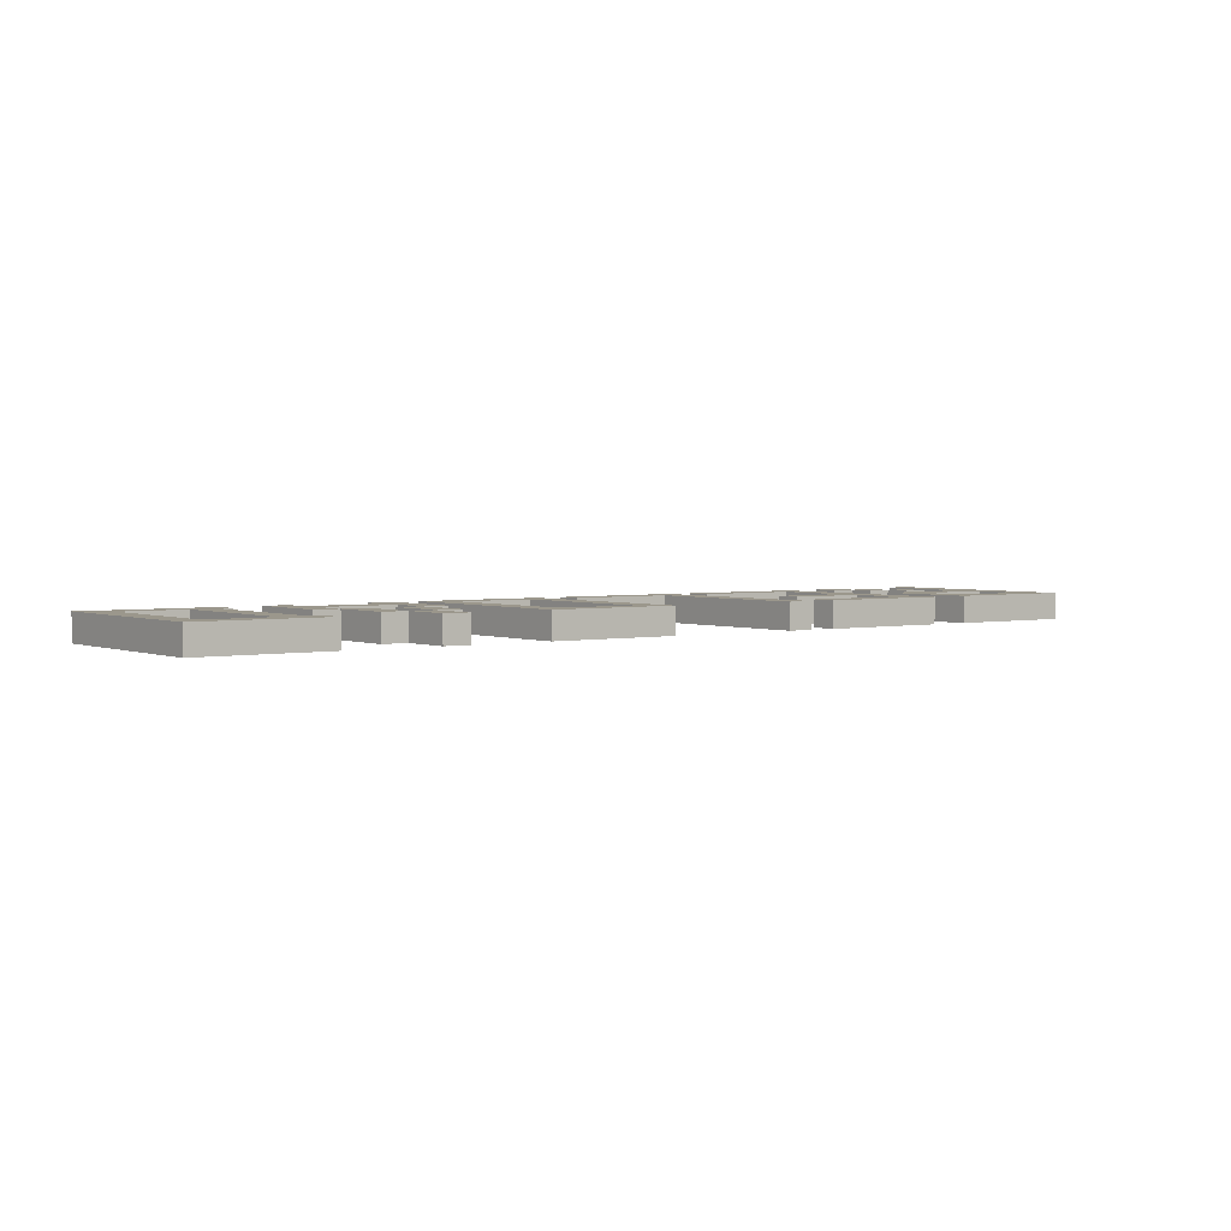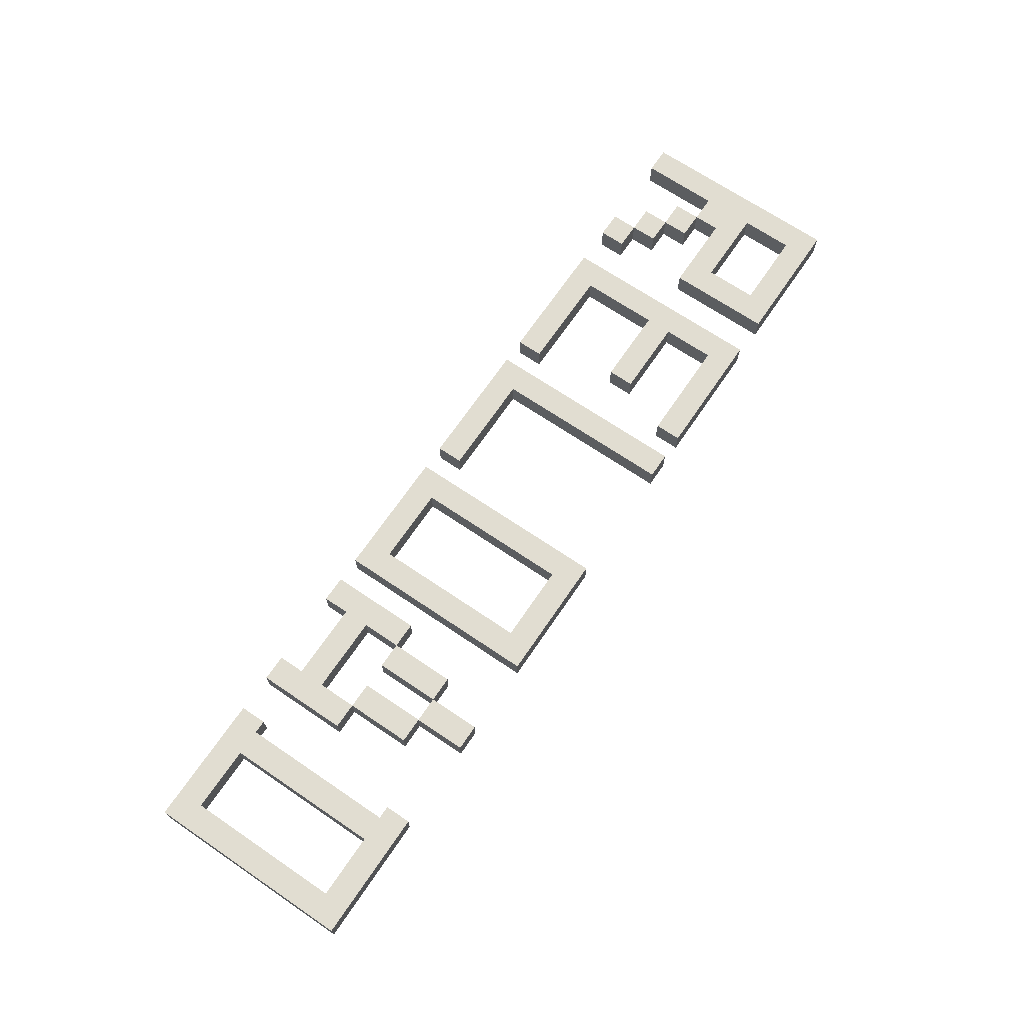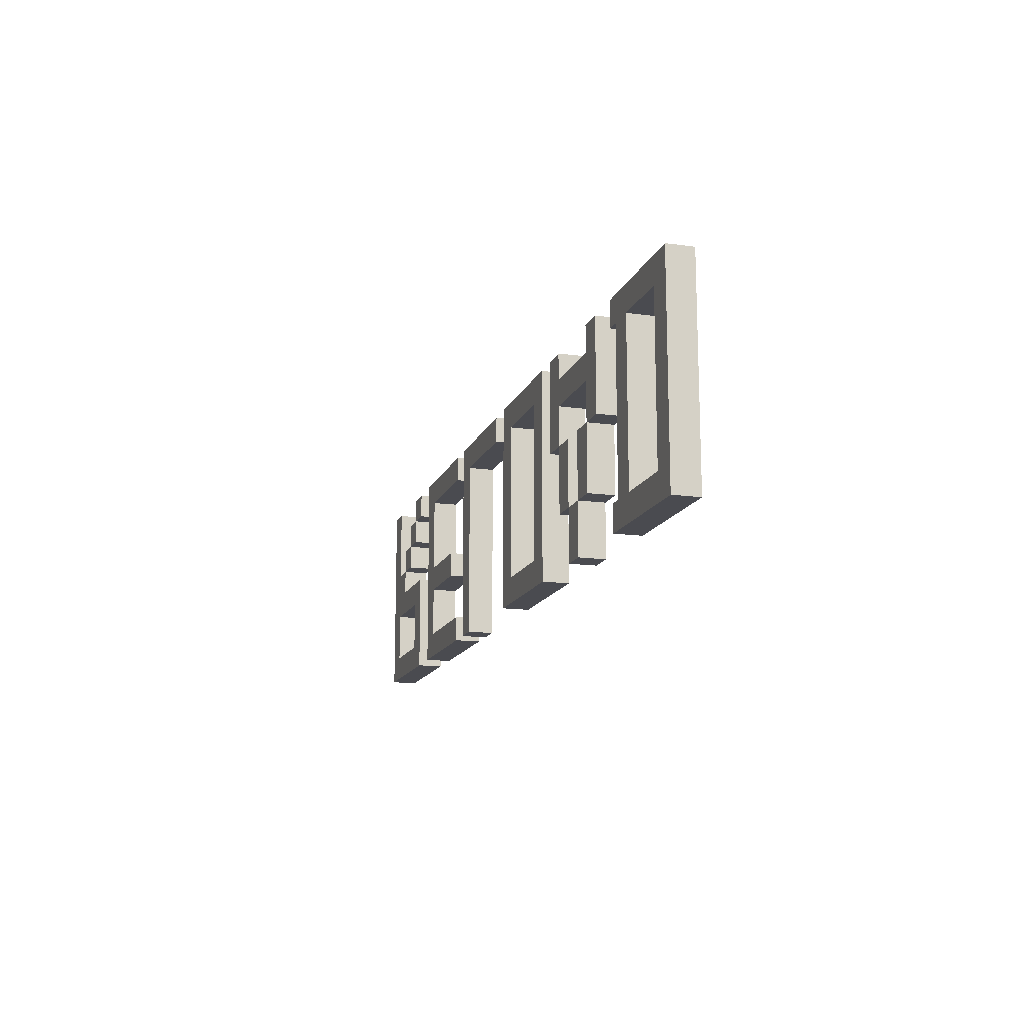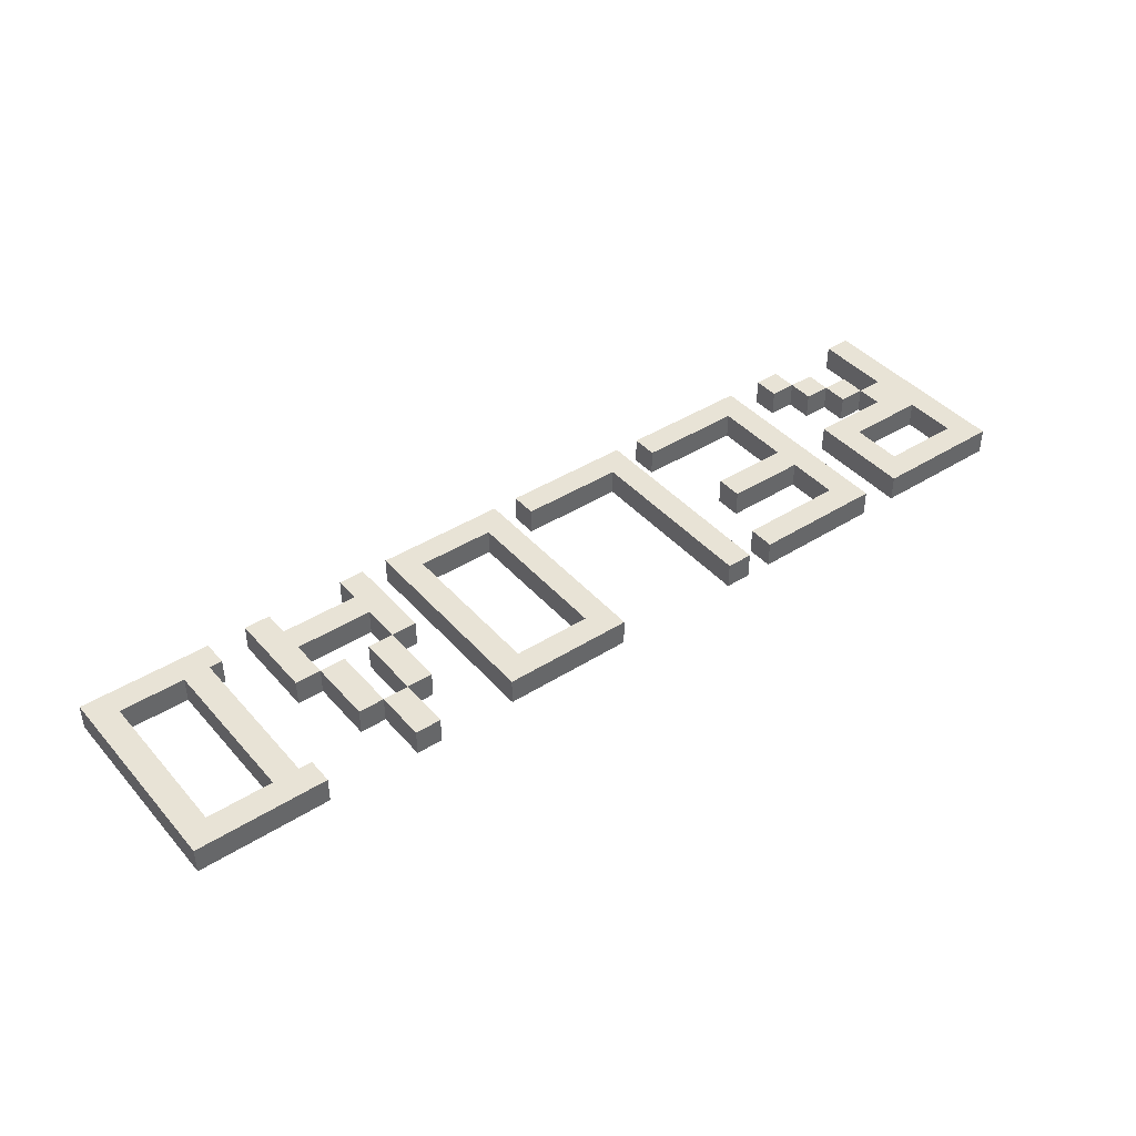
<metadata>
{"format":"obj","ext":"obj","renderer":"f3d","projection":"perspective","resolution":1024,"background":"white","views":[{"elev":2.8,"azim":143.3,"up":"+Y"},{"elev":68.8,"azim":124.2,"up":"+Y"},{"elev":-14.6,"azim":73.3,"up":"+Z"},{"elev":41.7,"azim":142.7,"up":"+Y"}]}
</metadata>
<code>
o
v 0 0 0
v 0 0 -1.6
v 0 0.2 0
v 0 0.2 -1.6
v 0.4 0 -0.4
v 0.4 0 -0.6
v 0.4 0.2 -0.4
v 0.4 0.2 -0.6
v 0.6 0 -0.2
v 0.6 0 -0.4
v 0.6 0.2 -0.2
v 0.6 0.2 -0.4
v 0.8 0 0
v 0.8 0 -0.2
v 0.8 0 -1
v 0.8 0 -1.4
v 0.8 0.2 0
v 0.8 0.2 -0.2
v 0.8 0.2 -1
v 0.8 0.2 -1.4
v 1.3 0 0
v 1.3 0 -1.6
v 1.3 0.2 0
v 1.3 0.2 -1.6
v 2.5 0 0
v 2.5 0 -1.6
v 2.5 0.2 0
v 2.5 0.2 -1.6
v 3.7 0 0
v 3.7 0 -1.6
v 3.7 0.2 0
v 3.7 0.2 -1.6
v 4.5 0 -0.2
v 4.5 0 -1.4
v 4.5 0.2 -0.2
v 4.5 0.2 -1.4
v 4.9 0 0
v 4.9 0 -0.7
v 4.9 0.2 0
v 4.9 0.2 -0.7
v 5.1 0 -0.7
v 5.1 0 -1.2
v 5.1 0.2 -0.7
v 5.1 0.2 -1.2
v 5.3 0 -1.2
v 5.3 0 -1.6
v 5.3 0.2 -1.2
v 5.3 0.2 -1.6
v 5.5 0 -0.7
v 5.5 0 -1.2
v 5.5 0.2 -0.7
v 5.5 0.2 -1.2
v 5.7 0 0
v 5.7 0 -0.2
v 5.7 0 -0.4
v 5.7 0 -0.7
v 5.7 0.2 0
v 5.7 0.2 -0.2
v 5.7 0.2 -0.4
v 5.7 0.2 -0.7
v 6.2 0 0
v 6.2 0 -0.2
v 6.2 0 -1.4
v 6.2 0 -1.6
v 6.2 0.2 0
v 6.2 0.2 -0.2
v 6.2 0.2 -1.4
v 6.2 0.2 -1.6
v 6.3 0 -0.2
v 6.3 0 -1.4
v 6.3 0.2 -0.2
v 6.3 0.2 -1.4
v 7 0 -0.2
v 7 0 -1.4
v 7 0.2 -0.2
v 7 0.2 -1.4
v 0.2 0 0
v 0.2 0 -0.6
v 0.2 0 -1
v 0.2 0 -1.4
v 0.2 0.2 0
v 0.2 0.2 -0.6
v 0.2 0.2 -1
v 0.2 0.2 -1.4
v 0.4 0 -0.6
v 0.4 0 -0.8
v 0.4 0.2 -0.6
v 0.4 0.2 -0.8
v 0.6 0 -0.4
v 0.6 0 -0.6
v 0.6 0.2 -0.4
v 0.6 0.2 -0.6
v 0.8 0 -0.2
v 0.8 0 -0.4
v 0.8 0.2 -0.2
v 0.8 0.2 -0.4
v 1 0 0
v 1 0 -0.2
v 1 0 -0.8
v 1 0 -1.6
v 1 0.2 0
v 1 0.2 -0.2
v 1 0.2 -0.8
v 1 0.2 -1.6
v 1.5 0 -0.2
v 1.5 0 -0.8
v 1.5 0 -1
v 1.5 0 -1.4
v 1.5 0.2 -0.2
v 1.5 0.2 -0.8
v 1.5 0.2 -1
v 1.5 0.2 -1.4
v 2.1 0 -0.8
v 2.1 0 -1
v 2.1 0.2 -0.8
v 2.1 0.2 -1
v 2.3 0 0
v 2.3 0 -0.2
v 2.3 0 -1.4
v 2.3 0 -1.6
v 2.3 0.2 0
v 2.3 0.2 -0.2
v 2.3 0.2 -1.4
v 2.3 0.2 -1.6
v 2.7 0 -0.2
v 2.7 0 -1.6
v 2.7 0.2 -0.2
v 2.7 0.2 -1.6
v 3.5 0 0
v 3.5 0 -0.2
v 3.5 0.2 0
v 3.5 0.2 -0.2
v 3.9 0 -0.2
v 3.9 0 -1.4
v 3.9 0.2 -0.2
v 3.9 0.2 -1.4
v 4.7 0 0
v 4.7 0 -1.6
v 4.7 0.2 0
v 4.7 0.2 -1.6
v 5.1 0 0
v 5.1 0 -0.2
v 5.1 0 -0.4
v 5.1 0 -0.7
v 5.1 0.2 0
v 5.1 0.2 -0.2
v 5.1 0.2 -0.4
v 5.1 0.2 -0.7
v 5.3 0 -0.7
v 5.3 0 -1.2
v 5.3 0.2 -0.7
v 5.3 0.2 -1.2
v 5.5 0 -1.2
v 5.5 0 -1.6
v 5.5 0.2 -1.2
v 5.5 0.2 -1.6
v 5.7 0 -0.7
v 5.7 0 -1.2
v 5.7 0.2 -0.7
v 5.7 0.2 -1.2
v 5.9 0 0
v 5.9 0 -0.7
v 5.9 0.2 0
v 5.9 0.2 -0.7
v 6.5 0 -0.2
v 6.5 0 -1.4
v 6.5 0.2 -0.2
v 6.5 0.2 -1.4
v 7.2 0 0
v 7.2 0 -1.6
v 7.2 0.2 0
v 7.2 0.2 -1.6
v 0 0 0
v 0 0.2 0
v 0.2 0 0
v 0.2 0.2 0
v 0.8 0 0
v 0.8 0.2 0
v 1 0 0
v 1 0.2 0
v 1.3 0 0
v 1.3 0.2 0
v 2.3 0 0
v 2.3 0.2 0
v 2.5 0 0
v 2.5 0.2 0
v 3.5 0 0
v 3.5 0.2 0
v 3.7 0 0
v 3.7 0.2 0
v 4.7 0 0
v 4.7 0.2 0
v 4.9 0 0
v 4.9 0.2 0
v 5.1 0 0
v 5.1 0.2 0
v 5.7 0 0
v 5.7 0.2 0
v 5.9 0 0
v 5.9 0.2 0
v 6.2 0 0
v 6.2 0.2 0
v 7.2 0 0
v 7.2 0.2 0
v 0.6 0 -0.2
v 0.6 0.2 -0.2
v 0.8 0 -0.2
v 0.8 0.2 -0.2
v 5.1 0 -0.2
v 5.1 0.2 -0.2
v 5.7 0 -0.2
v 5.7 0.2 -0.2
v 0.4 0 -0.4
v 0.4 0.2 -0.4
v 0.6 0 -0.4
v 0.6 0.2 -0.4
v 0.2 0 -0.6
v 0.2 0.2 -0.6
v 0.4 0 -0.6
v 0.4 0.2 -0.6
v 5.1 0 -0.7
v 5.1 0.2 -0.7
v 5.3 0 -0.7
v 5.3 0.2 -0.7
v 5.5 0 -0.7
v 5.5 0.2 -0.7
v 5.7 0 -0.7
v 5.7 0.2 -0.7
v 0.4 0 -0.8
v 0.4 0.2 -0.8
v 1 0 -0.8
v 1 0.2 -0.8
v 1.5 0 -0.8
v 1.5 0.2 -0.8
v 2.1 0 -0.8
v 2.1 0.2 -0.8
v 5.3 0 -1.2
v 5.3 0.2 -1.2
v 5.5 0 -1.2
v 5.5 0.2 -1.2
v 0.2 0 -1.4
v 0.2 0.2 -1.4
v 0.8 0 -1.4
v 0.8 0.2 -1.4
v 1.5 0 -1.4
v 1.5 0.2 -1.4
v 2.3 0 -1.4
v 2.3 0.2 -1.4
v 3.9 0 -1.4
v 3.9 0.2 -1.4
v 4.5 0 -1.4
v 4.5 0.2 -1.4
v 6.2 0 -1.4
v 6.2 0.2 -1.4
v 6.3 0 -1.4
v 6.3 0.2 -1.4
v 6.5 0 -1.4
v 6.5 0.2 -1.4
v 7 0 -1.4
v 7 0.2 -1.4
v 0.8 0 -0.2
v 0.8 0.2 -0.2
v 1 0 -0.2
v 1 0.2 -0.2
v 1.5 0 -0.2
v 1.5 0.2 -0.2
v 2.3 0 -0.2
v 2.3 0.2 -0.2
v 2.7 0 -0.2
v 2.7 0.2 -0.2
v 3.5 0 -0.2
v 3.5 0.2 -0.2
v 3.9 0 -0.2
v 3.9 0.2 -0.2
v 4.5 0 -0.2
v 4.5 0.2 -0.2
v 6.2 0 -0.2
v 6.2 0.2 -0.2
v 6.3 0 -0.2
v 6.3 0.2 -0.2
v 6.5 0 -0.2
v 6.5 0.2 -0.2
v 7 0 -0.2
v 7 0.2 -0.2
v 0.6 0 -0.4
v 0.6 0.2 -0.4
v 0.8 0 -0.4
v 0.8 0.2 -0.4
v 5.1 0 -0.4
v 5.1 0.2 -0.4
v 5.7 0 -0.4
v 5.7 0.2 -0.4
v 0.4 0 -0.6
v 0.4 0.2 -0.6
v 0.6 0 -0.6
v 0.6 0.2 -0.6
v 4.9 0 -0.7
v 4.9 0.2 -0.7
v 5.1 0 -0.7
v 5.1 0.2 -0.7
v 5.7 0 -0.7
v 5.7 0.2 -0.7
v 5.9 0 -0.7
v 5.9 0.2 -0.7
v 0.2 0 -1
v 0.2 0.2 -1
v 0.8 0 -1
v 0.8 0.2 -1
v 1.5 0 -1
v 1.5 0.2 -1
v 2.1 0 -1
v 2.1 0.2 -1
v 5.1 0 -1.2
v 5.1 0.2 -1.2
v 5.3 0 -1.2
v 5.3 0.2 -1.2
v 5.5 0 -1.2
v 5.5 0.2 -1.2
v 5.7 0 -1.2
v 5.7 0.2 -1.2
v 0 0 -1.6
v 0 0.2 -1.6
v 1 0 -1.6
v 1 0.2 -1.6
v 1.3 0 -1.6
v 1.3 0.2 -1.6
v 2.3 0 -1.6
v 2.3 0.2 -1.6
v 2.5 0 -1.6
v 2.5 0.2 -1.6
v 2.7 0 -1.6
v 2.7 0.2 -1.6
v 3.7 0 -1.6
v 3.7 0.2 -1.6
v 4.7 0 -1.6
v 4.7 0.2 -1.6
v 5.3 0 -1.6
v 5.3 0.2 -1.6
v 5.5 0 -1.6
v 5.5 0.2 -1.6
v 6.2 0 -1.6
v 6.2 0.2 -1.6
v 7.2 0 -1.6
v 7.2 0.2 -1.6
v 0 0 0
v 0.2 0 0
v 0.8 0 0
v 1 0 0
v 1.3 0 0
v 2.3 0 0
v 2.5 0 0
v 3.5 0 0
v 3.7 0 0
v 4.7 0 0
v 4.9 0 0
v 5.1 0 0
v 5.7 0 0
v 5.9 0 0
v 6.2 0 0
v 7.2 0 0
v 0.6 0 -0.2
v 0.8 0 -0.2
v 1 0 -0.2
v 1.5 0 -0.2
v 2.3 0 -0.2
v 2.7 0 -0.2
v 3.5 0 -0.2
v 3.9 0 -0.2
v 4.5 0 -0.2
v 5.1 0 -0.2
v 5.7 0 -0.2
v 6.2 0 -0.2
v 6.3 0 -0.2
v 6.5 0 -0.2
v 7 0 -0.2
v 0.4 0 -0.4
v 0.6 0 -0.4
v 0.8 0 -0.4
v 5.1 0 -0.4
v 5.7 0 -0.4
v 0.2 0 -0.6
v 0.4 0 -0.6
v 0.6 0 -0.6
v 4.9 0 -0.7
v 5.1 0 -0.7
v 5.3 0 -0.7
v 5.5 0 -0.7
v 5.7 0 -0.7
v 5.9 0 -0.7
v 0.4 0 -0.8
v 1 0 -0.8
v 1.5 0 -0.8
v 2.1 0 -0.8
v 0.2 0 -1
v 0.8 0 -1
v 1.5 0 -1
v 2.1 0 -1
v 5.1 0 -1.2
v 5.3 0 -1.2
v 5.5 0 -1.2
v 5.7 0 -1.2
v 0.2 0 -1.4
v 0.8 0 -1.4
v 1.5 0 -1.4
v 2.3 0 -1.4
v 3.9 0 -1.4
v 4.5 0 -1.4
v 6.2 0 -1.4
v 6.3 0 -1.4
v 6.5 0 -1.4
v 7 0 -1.4
v 0 0 -1.6
v 1 0 -1.6
v 1.3 0 -1.6
v 2.3 0 -1.6
v 2.5 0 -1.6
v 2.7 0 -1.6
v 3.7 0 -1.6
v 4.7 0 -1.6
v 5.3 0 -1.6
v 5.5 0 -1.6
v 6.2 0 -1.6
v 7.2 0 -1.6
v 0 0.2 0
v 0.2 0.2 0
v 0.8 0.2 0
v 1 0.2 0
v 1.3 0.2 0
v 2.3 0.2 0
v 2.5 0.2 0
v 3.5 0.2 0
v 3.7 0.2 0
v 4.7 0.2 0
v 4.9 0.2 0
v 5.1 0.2 0
v 5.7 0.2 0
v 5.9 0.2 0
v 6.2 0.2 0
v 7.2 0.2 0
v 0.6 0.2 -0.2
v 0.8 0.2 -0.2
v 1 0.2 -0.2
v 1.5 0.2 -0.2
v 2.3 0.2 -0.2
v 2.7 0.2 -0.2
v 3.5 0.2 -0.2
v 3.9 0.2 -0.2
v 4.5 0.2 -0.2
v 5.1 0.2 -0.2
v 5.7 0.2 -0.2
v 6.2 0.2 -0.2
v 6.3 0.2 -0.2
v 6.5 0.2 -0.2
v 7 0.2 -0.2
v 0.4 0.2 -0.4
v 0.6 0.2 -0.4
v 0.8 0.2 -0.4
v 5.1 0.2 -0.4
v 5.7 0.2 -0.4
v 0.2 0.2 -0.6
v 0.4 0.2 -0.6
v 0.6 0.2 -0.6
v 4.9 0.2 -0.7
v 5.1 0.2 -0.7
v 5.3 0.2 -0.7
v 5.5 0.2 -0.7
v 5.7 0.2 -0.7
v 5.9 0.2 -0.7
v 0.4 0.2 -0.8
v 1 0.2 -0.8
v 1.5 0.2 -0.8
v 2.1 0.2 -0.8
v 0.2 0.2 -1
v 0.8 0.2 -1
v 1.5 0.2 -1
v 2.1 0.2 -1
v 5.1 0.2 -1.2
v 5.3 0.2 -1.2
v 5.5 0.2 -1.2
v 5.7 0.2 -1.2
v 0.2 0.2 -1.4
v 0.8 0.2 -1.4
v 1.5 0.2 -1.4
v 2.3 0.2 -1.4
v 3.9 0.2 -1.4
v 4.5 0.2 -1.4
v 6.2 0.2 -1.4
v 6.3 0.2 -1.4
v 6.5 0.2 -1.4
v 7 0.2 -1.4
v 0 0.2 -1.6
v 1 0.2 -1.6
v 1.3 0.2 -1.6
v 2.3 0.2 -1.6
v 2.5 0.2 -1.6
v 2.7 0.2 -1.6
v 3.7 0.2 -1.6
v 4.7 0.2 -1.6
v 5.3 0.2 -1.6
v 5.5 0.2 -1.6
v 6.2 0.2 -1.6
v 7.2 0.2 -1.6
f 3 2 1
f 4 2 3
f 7 6 5
f 8 6 7
f 11 10 9
f 12 10 11
f 17 14 13
f 18 14 17
f 19 16 15
f 20 16 19
f 23 22 21
f 24 22 23
f 27 26 25
f 28 26 27
f 31 30 29
f 32 30 31
f 35 34 33
f 36 34 35
f 39 38 37
f 40 38 39
f 43 42 41
f 44 42 43
f 47 46 45
f 48 46 47
f 51 50 49
f 52 50 51
f 57 54 53
f 58 54 57
f 59 56 55
f 60 56 59
f 65 62 61
f 66 62 65
f 67 64 63
f 68 64 67
f 71 70 69
f 72 70 71
f 75 74 73
f 76 74 75
f 77 78 81
f 81 78 82
f 79 80 83
f 83 80 84
f 85 86 87
f 87 86 88
f 89 90 91
f 91 90 92
f 93 94 95
f 95 94 96
f 97 98 101
f 101 98 102
f 99 100 103
f 103 100 104
f 105 106 109
f 109 106 110
f 107 108 111
f 111 108 112
f 113 114 115
f 115 114 116
f 117 118 121
f 121 118 122
f 119 120 123
f 123 120 124
f 125 126 127
f 127 126 128
f 129 130 131
f 131 130 132
f 133 134 135
f 135 134 136
f 137 138 139
f 139 138 140
f 141 142 145
f 145 142 146
f 143 144 147
f 147 144 148
f 149 150 151
f 151 150 152
f 153 154 155
f 155 154 156
f 157 158 159
f 159 158 160
f 161 162 163
f 163 162 164
f 165 166 167
f 167 166 168
f 169 170 171
f 171 170 172
f 175 174 173
f 176 174 175
f 179 178 177
f 180 178 179
f 183 182 181
f 184 182 183
f 187 186 185
f 188 186 187
f 191 190 189
f 192 190 191
f 195 194 193
f 196 194 195
f 199 198 197
f 200 198 199
f 203 202 201
f 204 202 203
f 207 206 205
f 208 206 207
f 211 210 209
f 212 210 211
f 215 214 213
f 216 214 215
f 219 218 217
f 220 218 219
f 223 222 221
f 224 222 223
f 227 226 225
f 228 226 227
f 231 230 229
f 232 230 231
f 235 234 233
f 236 234 235
f 239 238 237
f 240 238 239
f 243 242 241
f 244 242 243
f 247 246 245
f 248 246 247
f 251 250 249
f 252 250 251
f 255 254 253
f 256 254 255
f 259 258 257
f 260 258 259
f 261 262 263
f 263 262 264
f 265 266 267
f 267 266 268
f 269 270 271
f 271 270 272
f 273 274 275
f 275 274 276
f 277 278 279
f 279 278 280
f 281 282 283
f 283 282 284
f 285 286 287
f 287 286 288
f 289 290 291
f 291 290 292
f 293 294 295
f 295 294 296
f 297 298 299
f 299 298 300
f 301 302 303
f 303 302 304
f 305 306 307
f 307 306 308
f 309 310 311
f 311 310 312
f 313 314 315
f 315 314 316
f 317 318 319
f 319 318 320
f 321 322 323
f 323 322 324
f 325 326 327
f 327 326 328
f 329 330 331
f 331 330 332
f 333 334 335
f 335 334 336
f 337 338 339
f 339 338 340
f 341 342 343
f 343 342 344
f 362 348 347
f 363 348 362
f 364 350 349
f 365 350 364
f 366 352 351
f 367 352 366
f 368 354 353
f 369 354 368
f 370 356 355
f 371 358 357
f 372 360 359
f 373 360 372
f 374 360 373
f 375 360 374
f 377 362 361
f 378 362 377
f 379 371 370
f 379 370 355
f 380 358 371
f 380 371 379
f 381 346 345
f 382 377 376
f 383 377 382
f 384 379 355
f 385 379 384
f 388 358 380
f 389 358 388
f 390 382 381
f 392 364 349
f 394 381 345
f 394 391 390
f 394 390 381
f 395 391 394
f 396 393 392
f 396 392 349
f 397 393 396
f 398 386 385
f 399 386 398
f 400 388 387
f 401 388 400
f 402 394 345
f 403 391 395
f 404 396 349
f 406 368 353
f 407 354 369
f 409 374 373
f 410 374 409
f 411 360 375
f 412 403 402
f 412 402 345
f 413 391 403
f 413 403 412
f 414 405 404
f 414 404 349
f 415 405 414
f 416 366 351
f 417 366 416
f 418 406 353
f 418 407 406
f 419 354 407
f 419 407 418
f 420 400 399
f 421 400 420
f 422 411 410
f 422 410 409
f 422 409 408
f 423 360 411
f 423 411 422
f 426 427 441
f 441 427 442
f 428 429 443
f 443 429 444
f 430 431 445
f 445 431 446
f 432 433 447
f 447 433 448
f 434 435 449
f 436 437 450
f 438 439 451
f 451 439 452
f 452 439 453
f 453 439 454
f 440 441 456
f 456 441 457
f 449 450 458
f 434 449 458
f 450 437 459
f 458 450 459
f 424 425 460
f 455 456 461
f 461 456 462
f 434 458 463
f 463 458 464
f 459 437 467
f 467 437 468
f 460 461 469
f 428 443 471
f 424 460 473
f 469 470 473
f 460 469 473
f 473 470 474
f 471 472 475
f 428 471 475
f 475 472 476
f 464 465 477
f 477 465 478
f 466 467 479
f 479 467 480
f 424 473 481
f 474 470 482
f 428 475 483
f 432 447 485
f 448 433 486
f 452 453 488
f 488 453 489
f 454 439 490
f 481 482 491
f 424 481 491
f 482 470 492
f 491 482 492
f 483 484 493
f 428 483 493
f 493 484 494
f 430 445 495
f 495 445 496
f 432 485 497
f 485 486 497
f 486 433 498
f 497 486 498
f 478 479 499
f 499 479 500
f 489 490 501
f 488 489 501
f 487 488 501
f 490 439 502
f 501 490 502

</code>
